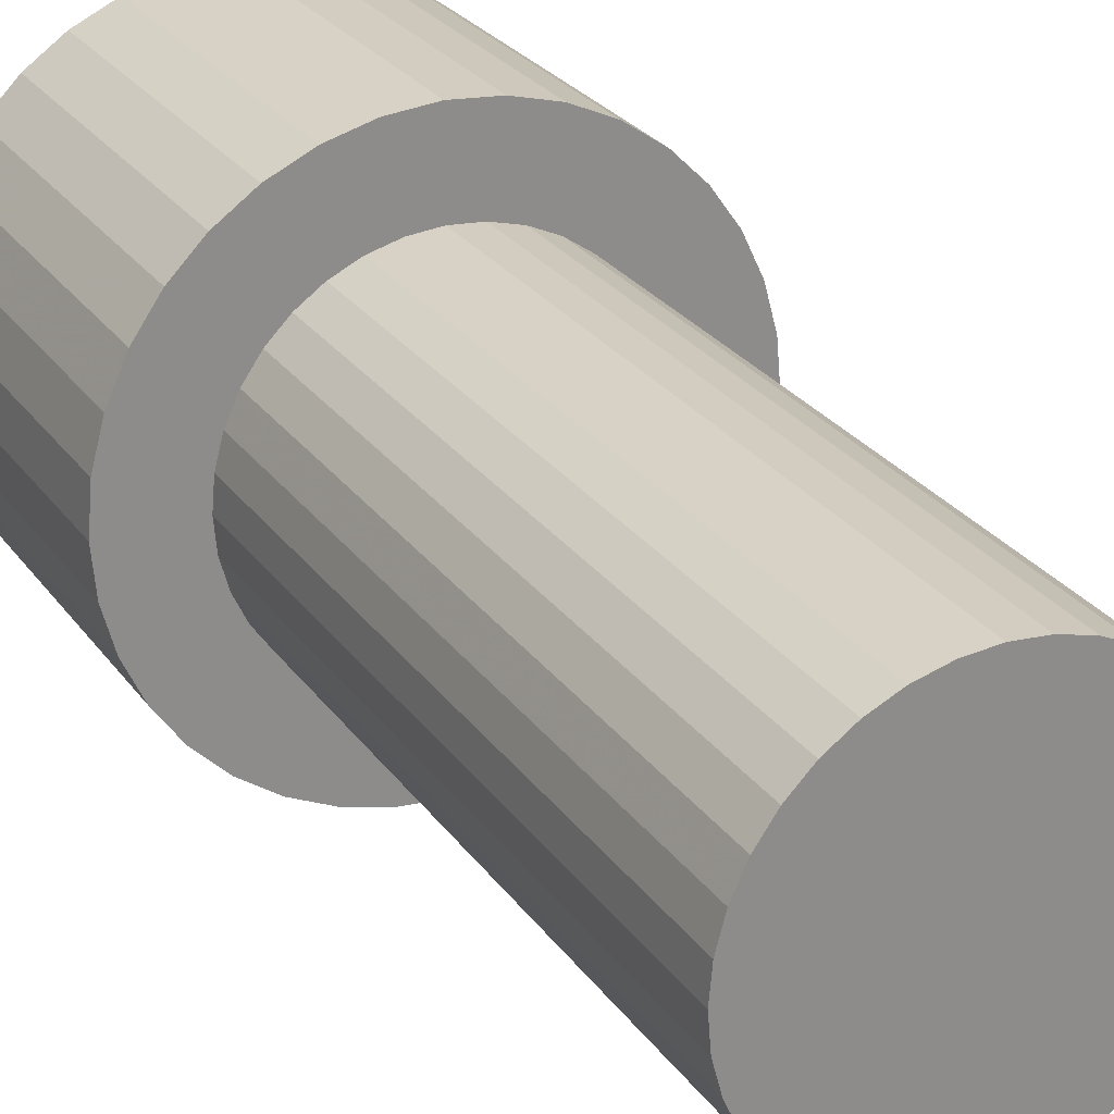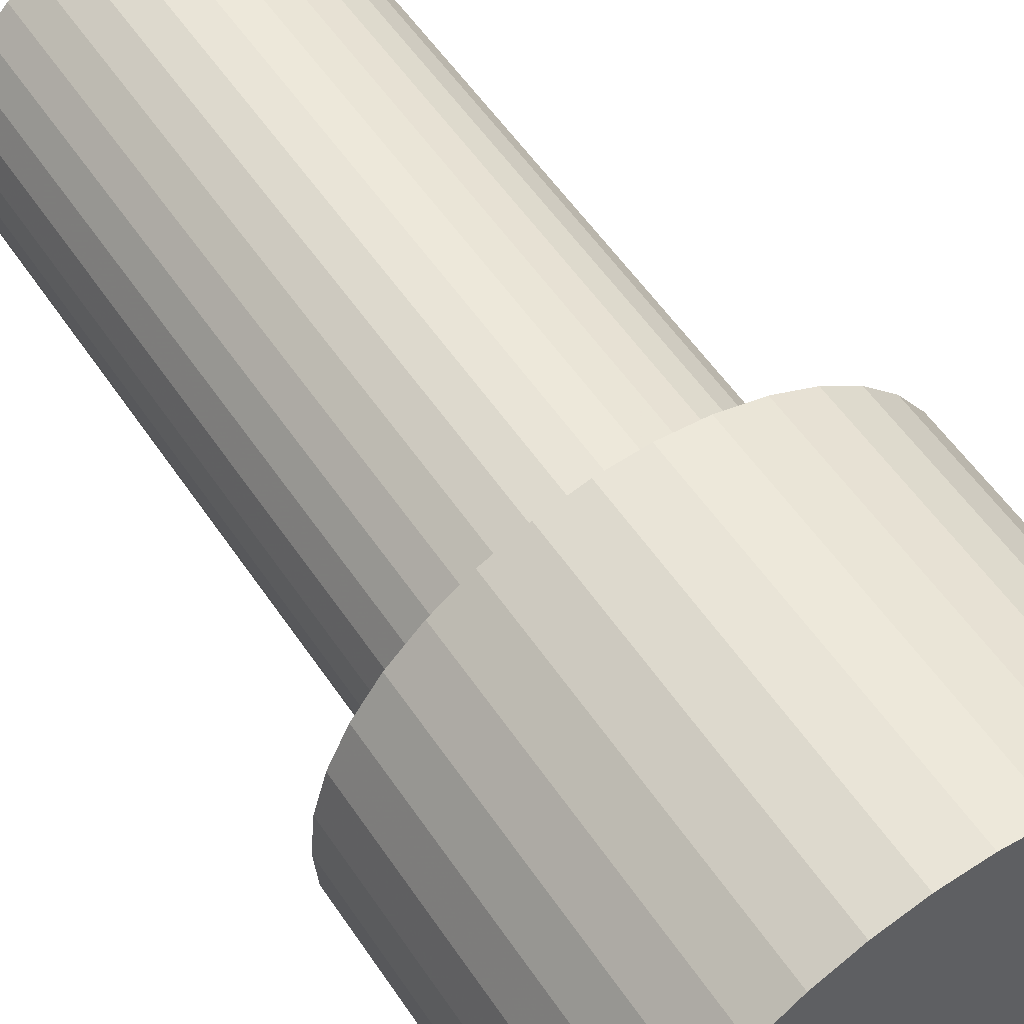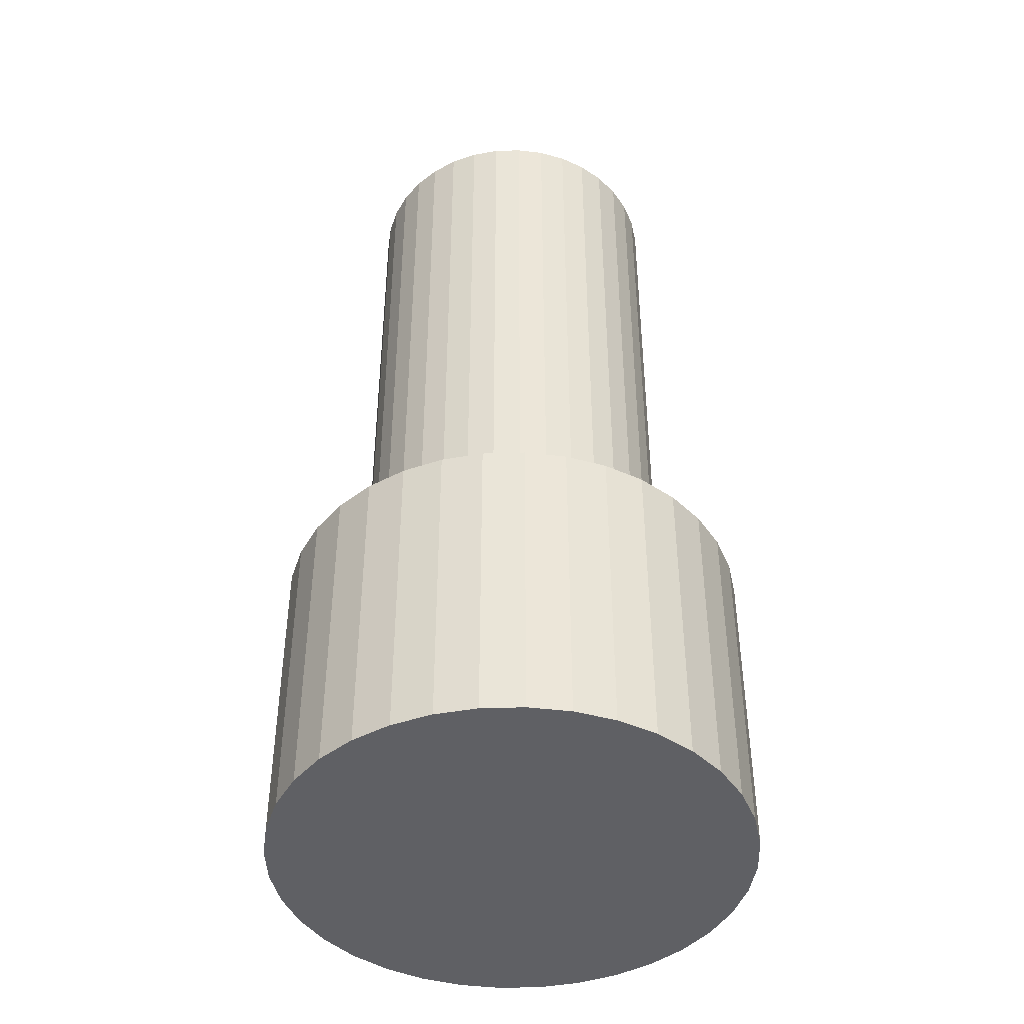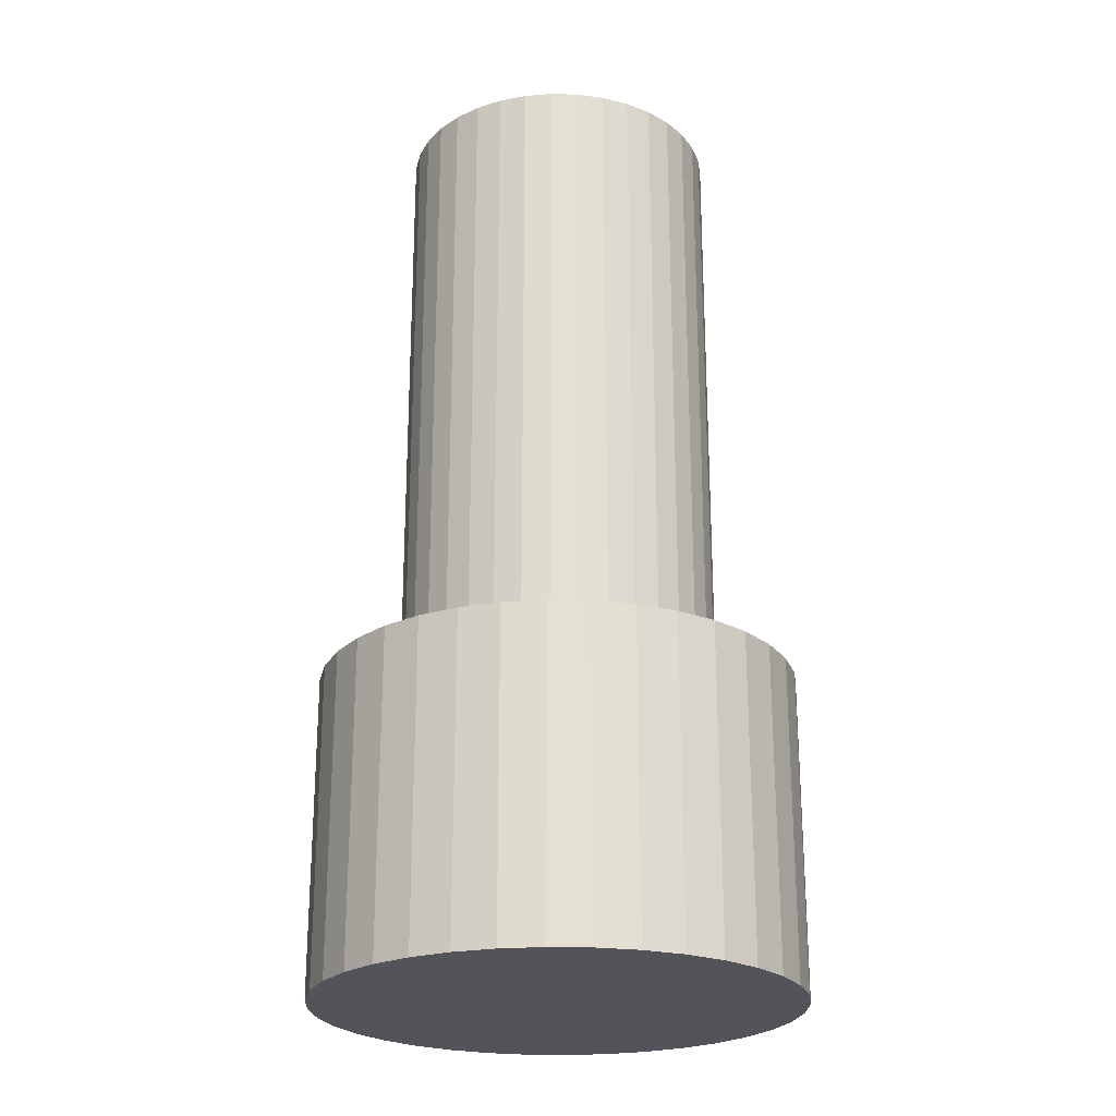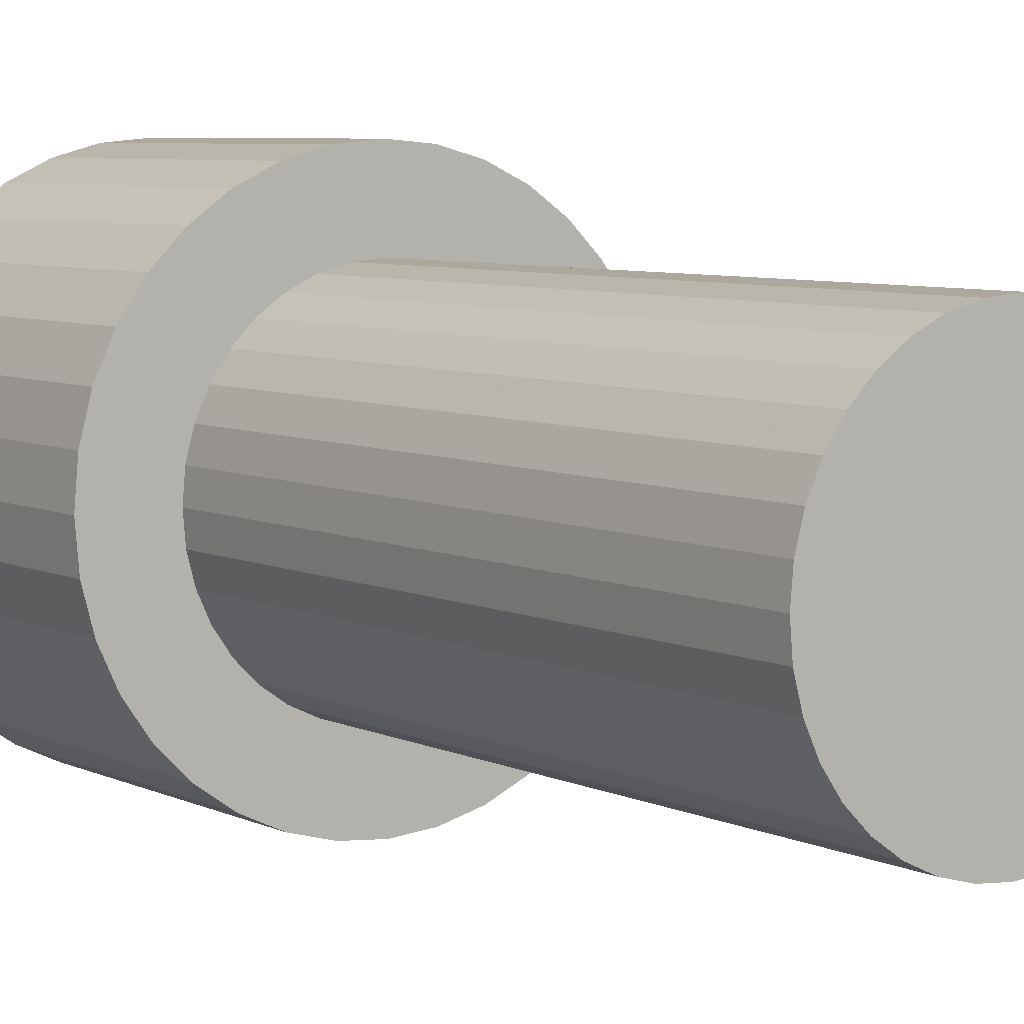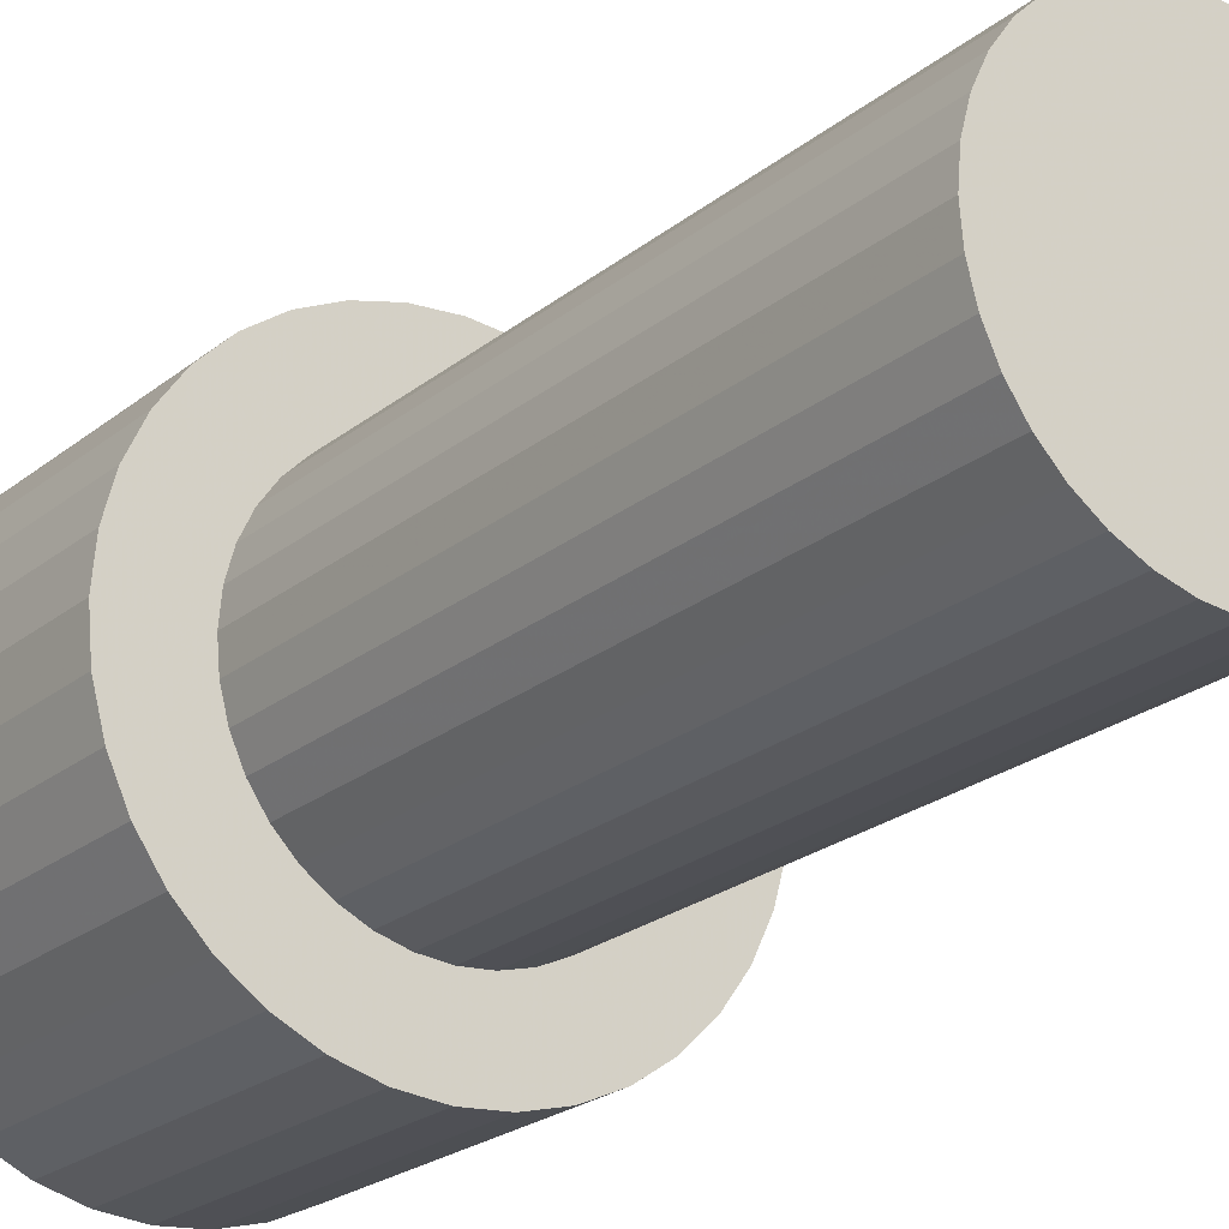
<metadata>
{"format":"obj","ext":"obj","renderer":"f3d","projection":"perspective","resolution":1024,"background":"white","views":[{"elev":26.3,"azim":-27.3,"up":"+Y"},{"elev":54.3,"azim":147.0,"up":"+Y"},{"elev":-43.7,"azim":-173.0,"up":"+Z"},{"elev":-23.8,"azim":112.6,"up":"+Z"},{"elev":6.3,"azim":-35.6,"up":"+Y"},{"elev":-22.8,"azim":-36.5,"up":"+Y"}]}
</metadata>
<code>
v 0.1265 0.0223 0.2568
v 0.1284 0 0.75
v 0.1284 0 0.2568
v 0.1265 0.0223 0.75
v 0.1207 0.04392 0.2568
v 0.1207 0.04392 0.75
v 0.1112 0.06421 0.2568
v 0.1112 0.06421 0.75
v 0.09838 0.08255 0.2568
v 0.09838 0.08255 0.75
v 0.08255 0.09838 0.2568
v 0.08255 0.09838 0.75
v 0.06421 0.1112 0.2568
v 0.06421 0.1112 0.75
v 0.04392 0.1207 0.2568
v 0.04392 0.1207 0.75
v 0.0223 0.1265 0.75
v 0.0223 0.1265 0.2568
v -1.989e-17 0.1284 0.2568
v 7.864e-18 0.1284 0.75
v -0.0223 0.1265 0.75
v -0.0223 0.1265 0.2568
v -0.04392 0.1207 0.2568
v -0.04392 0.1207 0.75
v -0.06421 0.1112 0.2568
v -0.06421 0.1112 0.75
v -0.08255 0.09838 0.2568
v -0.08255 0.09838 0.75
v -0.09838 0.08255 0.2568
v -0.09838 0.08255 0.75
v -0.1112 0.06421 0.2568
v -0.1112 0.06421 0.75
v -0.1207 0.04392 0.2568
v -0.1207 0.04392 0.75
v -0.1265 0.0223 0.2568
v -0.1265 0.0223 0.75
v -0.1284 1.868e-16 0.2568
v -0.1284 1.868e-16 0.75
v -0.1265 -0.0223 0.2568
v -0.1265 -0.0223 0.75
v -0.1207 -0.04392 0.75
v -0.1207 -0.04392 0.2568
v -0.1112 -0.06421 0.75
v -0.1112 -0.06421 0.2568
v -0.09838 -0.08255 0.2568
v -0.09838 -0.08255 0.75
v -0.08255 -0.09838 0.75
v -0.08255 -0.09838 0.2568
v -0.06421 -0.1112 0.2568
v -0.06421 -0.1112 0.75
v -0.04392 -0.1207 0.75
v -0.04392 -0.1207 0.2568
v -0.0223 -0.1265 0.2568
v -0.0223 -0.1265 0.75
v -3.658e-16 -0.1284 0.75
v -3.935e-16 -0.1284 0.2568
v 0.0223 -0.1265 0.75
v 0.0223 -0.1265 0.2568
v 0.04392 -0.1207 0.75
v 0.04392 -0.1207 0.2568
v 0.06421 -0.1112 0.2568
v 0.06421 -0.1112 0.75
v 0.08255 -0.09838 0.2568
v 0.08255 -0.09838 0.75
v 0.09838 -0.08255 0.2568
v 0.09838 -0.08255 0.75
v 0.1112 -0.06421 0.75
v 0.1112 -0.06421 0.2568
v 0.1207 -0.04392 0.2568
v 0.1207 -0.04392 0.75
v 0.1265 -0.0223 0.2568
v 0.1265 -0.0223 0.75
v -0.1476 -0.1238 0.2568
v -0.1238 -0.1476 0.2568
v -0.09632 -0.1668 0.2568
v -0.1668 -0.09632 0.2568
v -0.06589 -0.181 0.2568
v -0.181 -0.06589 0.2568
v -0.03345 -0.1897 0.2568
v -0.1897 -0.03345 0.2568
v -5.764e-16 -0.1926 0.2568
v -0.1926 2.802e-16 0.2568
v 0.03345 -0.1897 0.2568
v -0.1897 0.03345 0.2568
v 0.06589 -0.181 0.2568
v -0.181 0.06589 0.2568
v 0.09632 -0.1668 0.2568
v -0.1668 0.09632 0.2568
v 0.1238 -0.1476 0.2568
v -0.1476 0.1238 0.2568
v 0.1476 -0.1238 0.2568
v -0.1238 0.1476 0.2568
v 0.1668 -0.09632 0.2568
v -0.09632 0.1668 0.2568
v 0.181 -0.06589 0.2568
v -0.06589 0.181 0.2568
v 0.1897 -0.03345 0.2568
v -0.03345 0.1897 0.2568
v -1.596e-17 0.1926 0.2568
v 0.1926 0 0.2568
v 0.03345 0.1897 0.2568
v 0.1897 0.03345 0.2568
v 0.181 0.06589 0.2568
v 0.06589 0.181 0.2568
v 0.1668 0.09632 0.2568
v 0.09632 0.1668 0.2568
v 0.1238 0.1476 0.2568
v 0.1476 0.1238 0.2568
v 0.1897 0.03345 0
v 0.1926 0 0
v 0.181 0.06589 0
v 0.1668 0.09632 0
v 0.1476 0.1238 0
v 0.1238 0.1476 0
v 0.09632 0.1668 0
v 0.06589 0.181 0
v 0.03345 0.1897 0
v -1.596e-17 0.1926 0
v -0.03345 0.1897 0
v -0.06589 0.181 0
v -0.09632 0.1668 0
v -0.1238 0.1476 0
v -0.1476 0.1238 0
v -0.1668 0.09632 0
v -0.181 0.06589 0
v -0.1897 0.03345 0
v -0.1926 2.802e-16 0
v -0.1897 -0.03345 0
v -0.181 -0.06589 0
v -0.1668 -0.09632 0
v -0.1476 -0.1238 0
v -0.1238 -0.1476 0
v -0.09632 -0.1668 0
v -0.06589 -0.181 0
v -0.03345 -0.1897 0
v -5.764e-16 -0.1926 0
v 0.03345 -0.1897 0
v 0.06589 -0.181 0
v 0.09632 -0.1668 0
v 0.1238 -0.1476 0
v 0.1476 -0.1238 0
v 0.1668 -0.09632 0
v 0.181 -0.06589 0
v 0.1897 -0.03345 0
v -0.09838 -0.08255 0
v -0.08255 -0.09838 0
v -0.06421 -0.1112 0
v -0.1112 -0.06421 0
v -0.04392 -0.1207 0
v -0.1207 -0.04392 0
v -0.0223 -0.1265 0
v -0.1265 -0.0223 0
v -3.658e-16 -0.1284 0
v -0.1284 1.868e-16 0
v 0.0223 -0.1265 0
v -0.1265 0.0223 0
v 0.04392 -0.1207 0
v -0.1207 0.04392 0
v 0.06421 -0.1112 0
v -0.1112 0.06421 0
v 0.08255 -0.09838 0
v -0.09838 0.08255 0
v 0.09838 -0.08255 0
v -0.08255 0.09838 0
v 0.1112 -0.06421 0
v -0.06421 0.1112 0
v 0.1207 -0.04392 0
v -0.04392 0.1207 0
v 0.1265 -0.0223 0
v -0.0223 0.1265 0
v 7.864e-18 0.1284 0
v 0.1284 0 0
v 0.0223 0.1265 0
v 0.1265 0.0223 0
v 0.1207 0.04392 0
v 0.04392 0.1207 0
v 0.1112 0.06421 0
v 0.06421 0.1112 0
v 0.08255 0.09838 0
v 0.09838 0.08255 0
f 1 2 3
f 1 4 2
f 5 6 4
f 5 4 1
f 7 8 6
f 7 6 5
f 9 10 8
f 9 8 7
f 11 12 10
f 11 10 9
f 13 12 11
f 13 14 12
f 15 14 13
f 15 16 14
f 15 17 16
f 18 17 15
f 19 17 18
f 19 20 17
f 19 21 20
f 22 21 19
f 23 21 22
f 23 24 21
f 25 24 23
f 25 26 24
f 27 26 25
f 27 28 26
f 29 28 27
f 29 30 28
f 31 30 29
f 31 32 30
f 33 32 31
f 33 34 32
f 35 34 33
f 35 36 34
f 37 36 35
f 37 38 36
f 39 40 38
f 39 38 37
f 39 41 40
f 42 43 41
f 42 41 39
f 44 43 42
f 45 43 44
f 45 46 43
f 45 47 46
f 48 47 45
f 49 50 47
f 49 51 50
f 49 47 48
f 52 51 49
f 53 54 51
f 53 55 54
f 53 51 52
f 56 57 55
f 56 55 53
f 58 59 57
f 58 57 56
f 60 59 58
f 61 62 59
f 61 59 60
f 63 62 61
f 63 64 62
f 65 64 63
f 65 66 64
f 65 67 66
f 68 67 65
f 69 67 68
f 69 70 67
f 71 70 69
f 71 72 70
f 3 72 71
f 3 2 72
f 45 73 74
f 45 74 48
f 49 74 75
f 49 48 74
f 44 76 73
f 44 73 45
f 52 75 77
f 52 49 75
f 42 78 76
f 42 76 44
f 53 52 77
f 53 77 79
f 39 78 42
f 39 80 78
f 56 79 81
f 56 53 79
f 37 80 39
f 37 82 80
f 58 56 81
f 58 81 83
f 35 82 37
f 35 84 82
f 60 58 83
f 60 83 85
f 33 84 35
f 33 86 84
f 61 60 85
f 61 85 87
f 31 86 33
f 31 88 86
f 63 87 89
f 63 61 87
f 29 90 88
f 29 88 31
f 91 63 89
f 91 65 63
f 92 90 29
f 92 29 27
f 93 65 91
f 93 68 65
f 94 27 25
f 94 92 27
f 95 68 93
f 95 69 68
f 96 25 23
f 96 94 25
f 97 71 69
f 97 69 95
f 98 23 22
f 98 96 23
f 99 22 19
f 99 98 22
f 100 71 97
f 100 3 71
f 101 19 18
f 101 99 19
f 102 1 3
f 102 3 100
f 103 5 1
f 103 1 102
f 104 101 18
f 104 15 13
f 104 18 15
f 105 7 5
f 105 5 103
f 106 104 13
f 107 13 11
f 107 106 13
f 108 107 11
f 108 9 7
f 108 11 9
f 108 7 105
f 10 2 4
f 10 4 6
f 10 6 8
f 10 12 14
f 10 14 16
f 10 16 17
f 10 17 20
f 10 20 21
f 10 21 24
f 10 24 26
f 10 26 28
f 10 28 30
f 10 30 32
f 10 32 34
f 10 34 36
f 10 36 38
f 10 38 40
f 10 40 41
f 10 41 43
f 10 43 46
f 10 46 47
f 10 47 50
f 10 50 51
f 10 51 54
f 10 54 55
f 10 55 57
f 10 57 59
f 10 59 62
f 10 62 64
f 10 64 66
f 10 66 67
f 10 67 70
f 10 70 72
f 10 72 2
f 109 100 110
f 109 102 100
f 111 103 102
f 111 102 109
f 112 105 103
f 112 103 111
f 113 108 105
f 113 105 112
f 114 107 108
f 114 108 113
f 115 107 114
f 115 106 107
f 116 106 115
f 116 104 106
f 117 104 116
f 117 101 104
f 118 99 101
f 118 101 117
f 119 98 99
f 119 99 118
f 120 98 119
f 120 96 98
f 120 94 96
f 121 94 120
f 122 92 94
f 122 94 121
f 123 90 92
f 123 92 122
f 124 88 90
f 124 86 88
f 124 90 123
f 125 86 124
f 126 84 86
f 126 82 84
f 126 86 125
f 127 82 126
f 128 80 82
f 128 78 80
f 128 82 127
f 129 78 128
f 130 76 78
f 130 73 76
f 130 78 129
f 131 73 130
f 132 74 73
f 132 73 131
f 133 75 74
f 133 74 132
f 134 77 75
f 134 75 133
f 135 79 77
f 135 77 134
f 136 81 79
f 136 83 81
f 136 79 135
f 137 83 136
f 138 85 83
f 138 83 137
f 139 87 85
f 139 85 138
f 140 87 139
f 140 89 87
f 141 89 140
f 141 91 89
f 142 91 141
f 142 93 91
f 142 95 93
f 143 95 142
f 144 95 143
f 144 97 95
f 110 97 144
f 110 100 97
f 145 132 131
f 145 146 132
f 147 133 132
f 147 132 146
f 148 131 130
f 148 145 131
f 149 134 133
f 149 133 147
f 150 130 129
f 150 148 130
f 151 134 149
f 151 135 134
f 152 150 129
f 152 129 128
f 153 136 135
f 153 135 151
f 154 152 128
f 154 128 127
f 155 136 153
f 155 137 136
f 156 154 127
f 156 127 126
f 157 138 137
f 157 137 155
f 158 126 125
f 158 156 126
f 159 139 138
f 159 138 157
f 160 125 124
f 160 158 125
f 161 140 139
f 161 139 159
f 162 124 123
f 162 160 124
f 141 140 161
f 141 161 163
f 122 162 123
f 122 164 162
f 165 141 163
f 142 141 165
f 121 164 122
f 121 166 164
f 143 142 165
f 143 165 167
f 120 168 166
f 120 166 121
f 144 167 169
f 144 143 167
f 119 170 168
f 119 168 120
f 118 171 170
f 118 170 119
f 110 169 172
f 110 144 169
f 117 171 118
f 117 173 171
f 109 172 174
f 109 110 172
f 111 109 174
f 111 174 175
f 116 173 117
f 116 176 173
f 112 175 177
f 112 111 175
f 115 176 116
f 115 178 176
f 114 178 115
f 114 179 178
f 113 112 177
f 113 179 114
f 113 177 180
f 113 180 179
f 180 174 172
f 180 175 174
f 180 177 175
f 180 178 179
f 180 176 178
f 180 173 176
f 180 171 173
f 180 170 171
f 180 168 170
f 180 166 168
f 180 164 166
f 180 162 164
f 180 160 162
f 180 158 160
f 180 156 158
f 180 154 156
f 180 152 154
f 180 150 152
f 180 148 150
f 180 145 148
f 180 146 145
f 180 147 146
f 180 149 147
f 180 151 149
f 180 153 151
f 180 155 153
f 180 157 155
f 180 159 157
f 180 161 159
f 180 163 161
f 180 165 163
f 180 167 165
f 180 169 167
f 180 172 169

</code>
